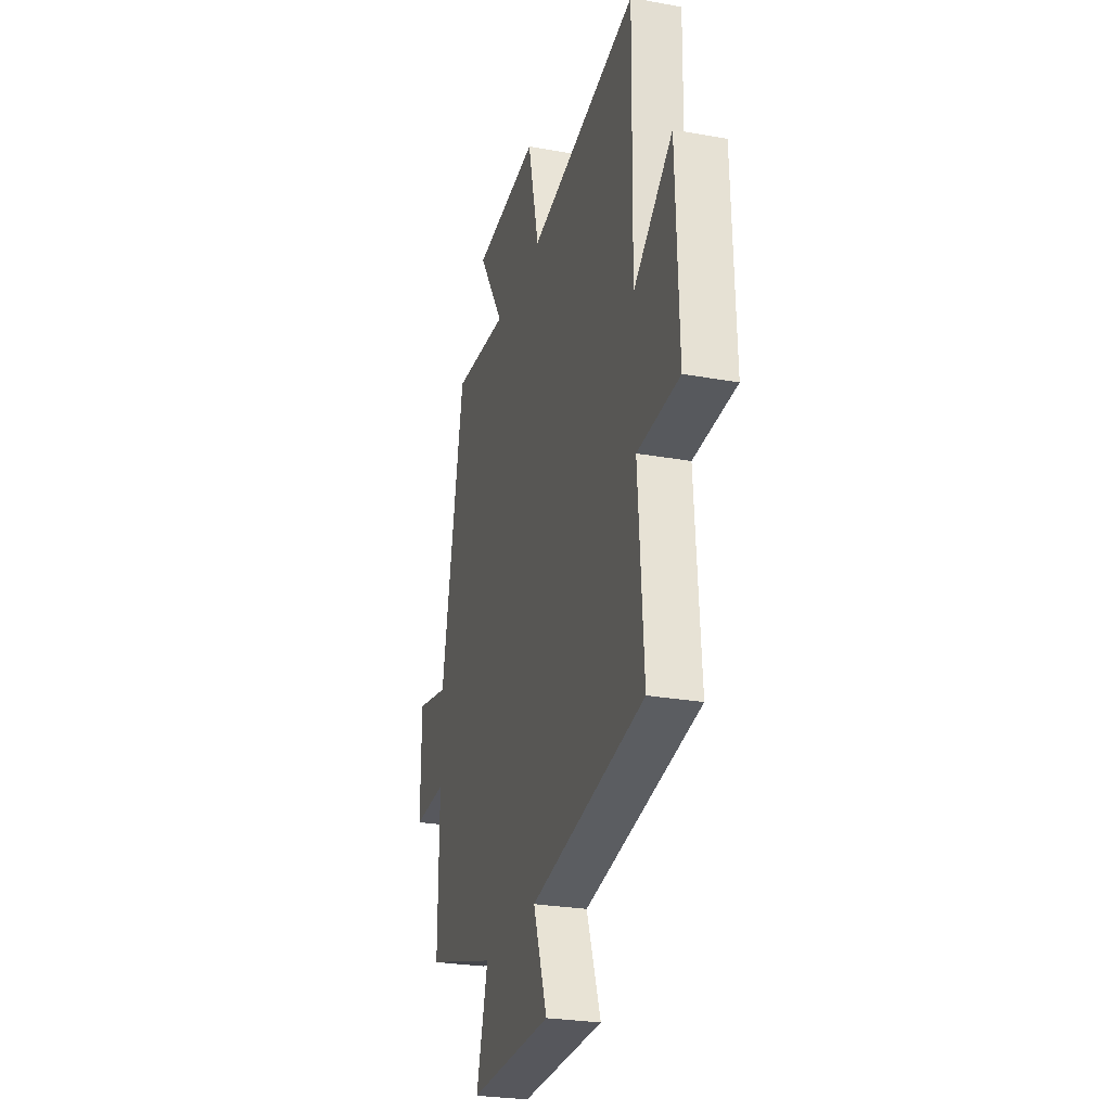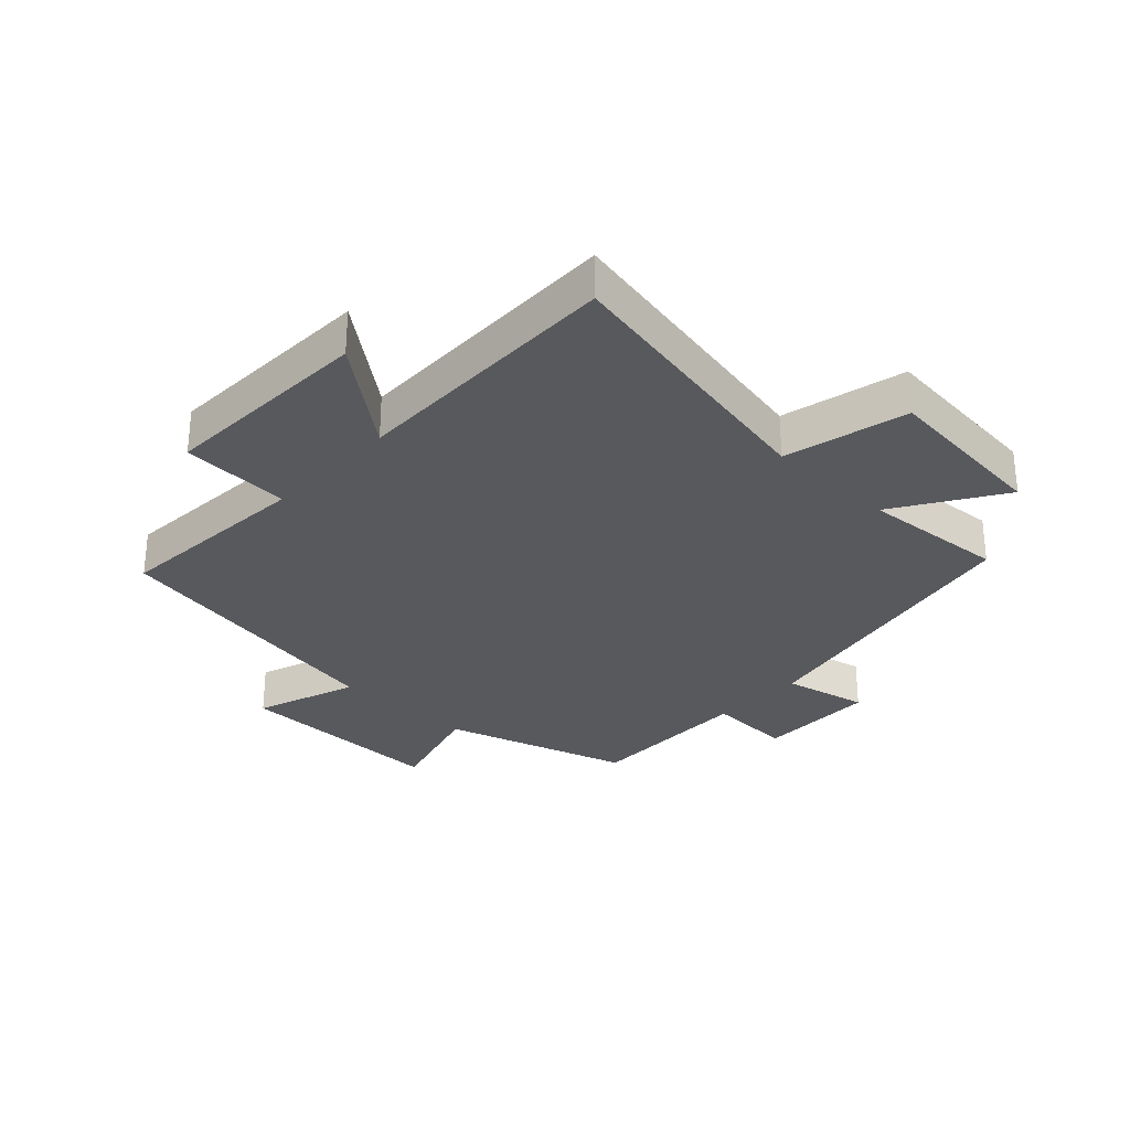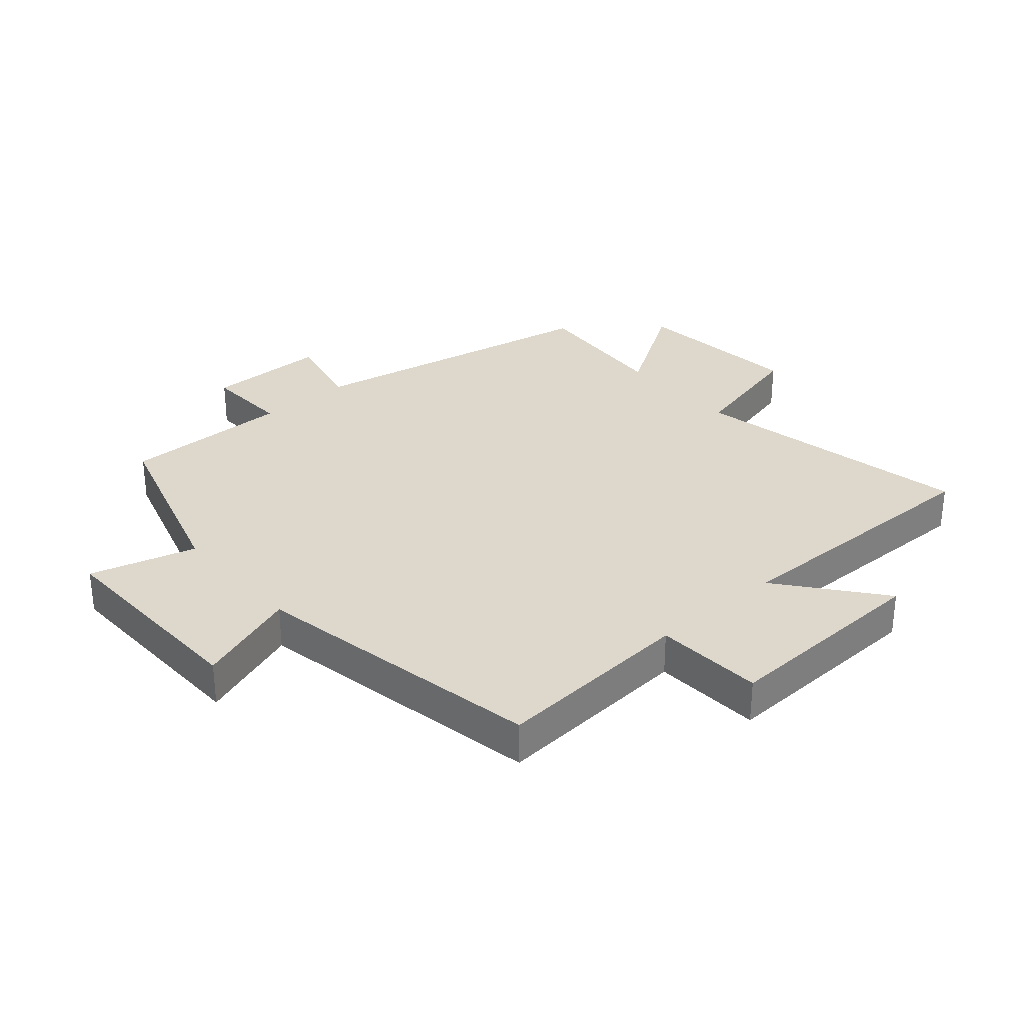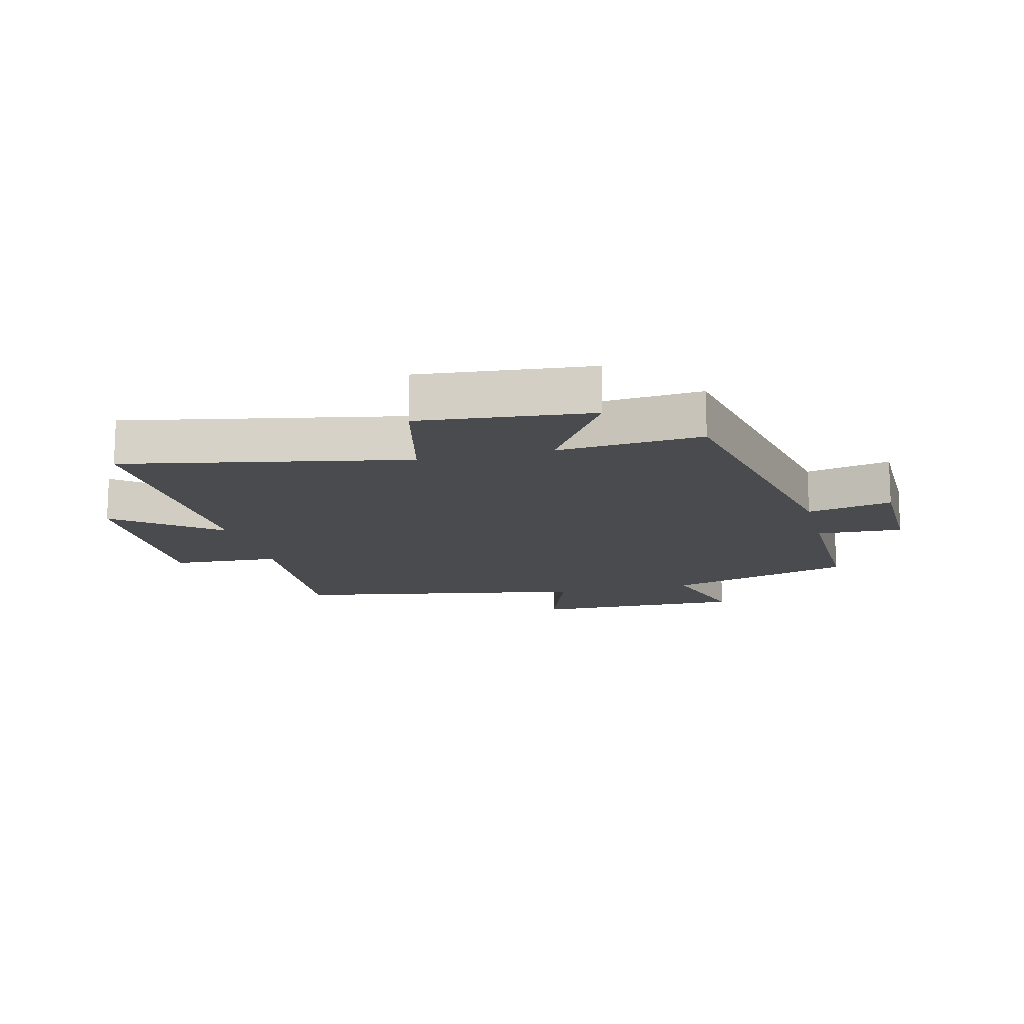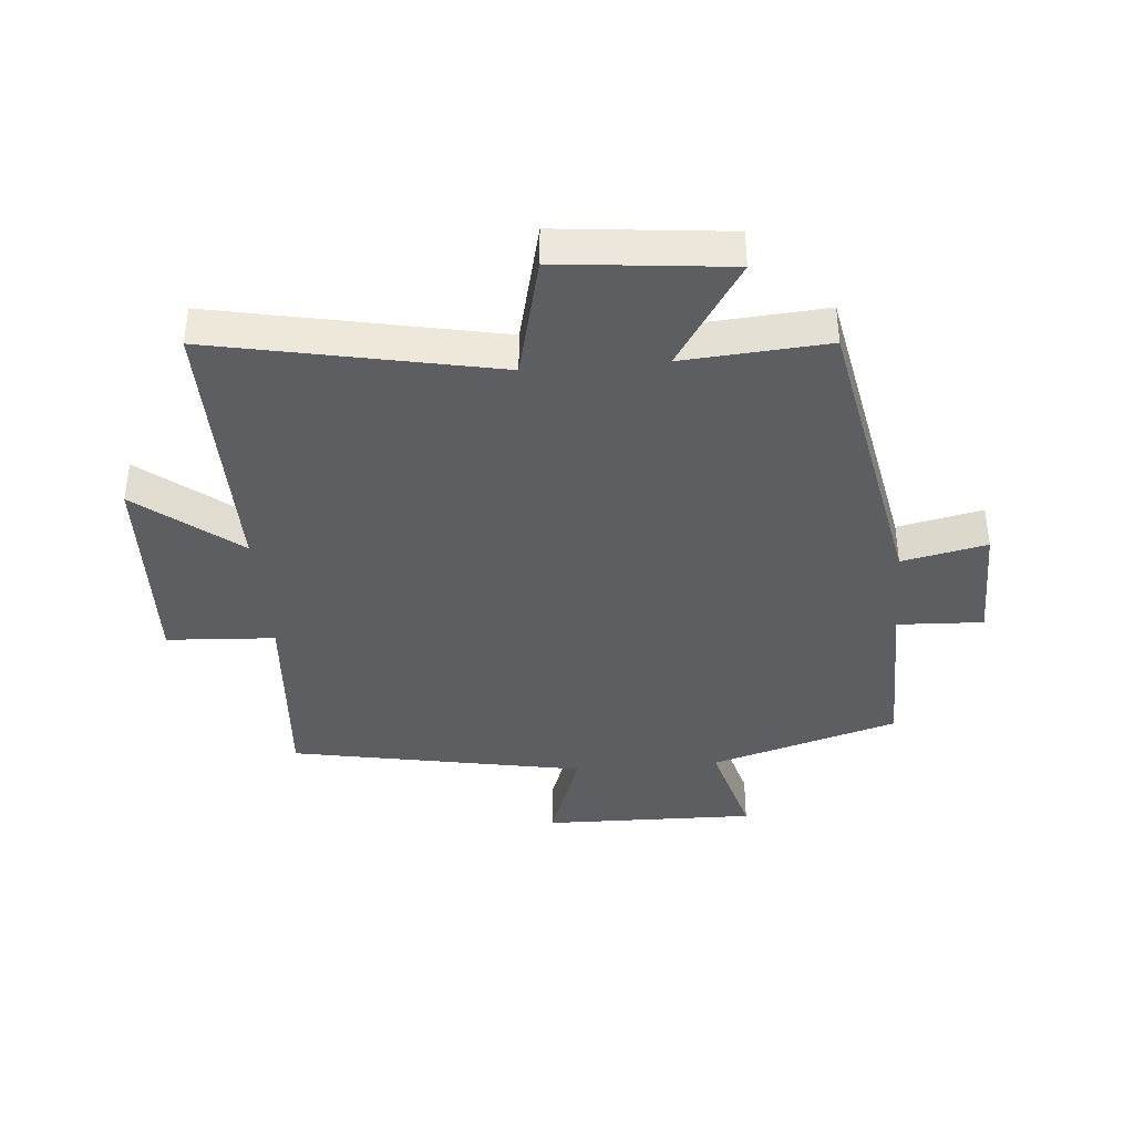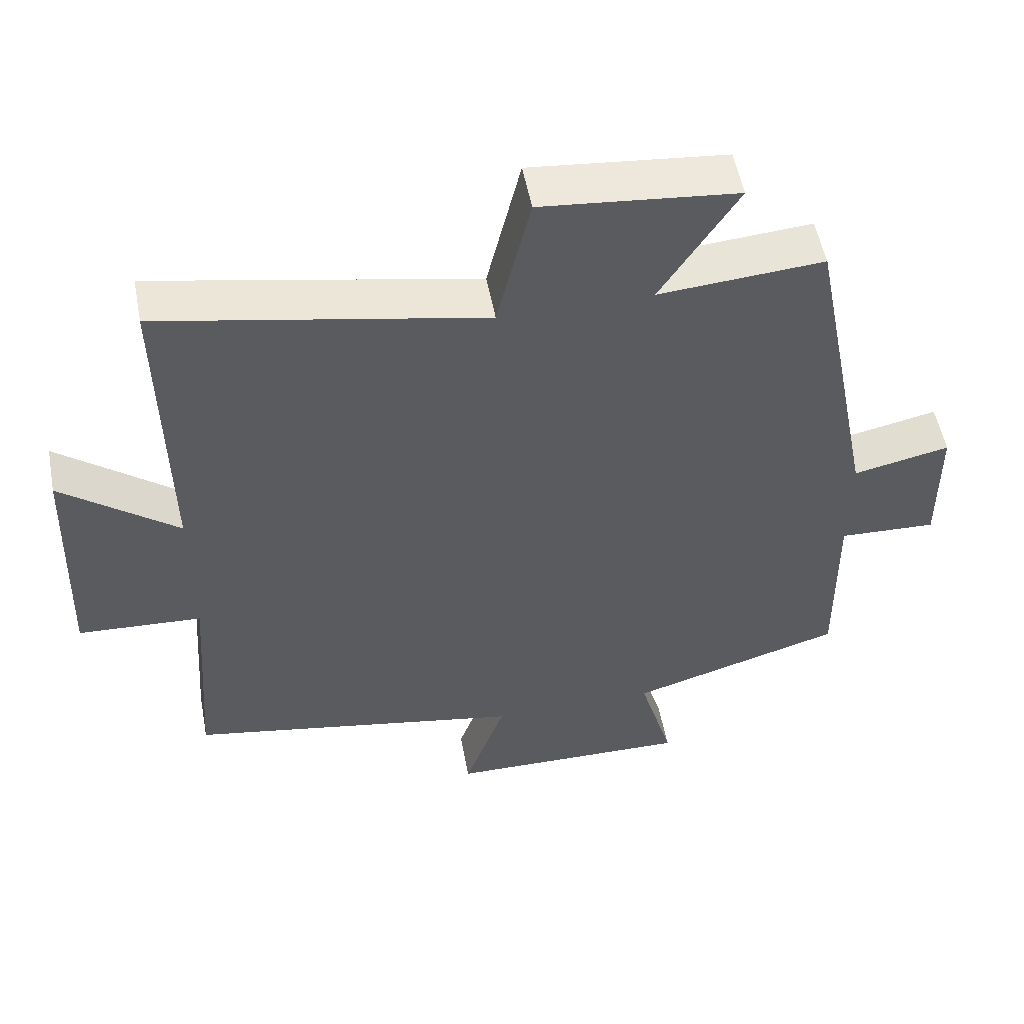
<metadata>
{"format":"obj","ext":"obj","renderer":"f3d","projection":"perspective","resolution":1024,"background":"white","views":[{"elev":-26.6,"azim":-105.7,"up":"+Z"},{"elev":-29.9,"azim":-43.2,"up":"+Y"},{"elev":31.4,"azim":-131.1,"up":"+Y"},{"elev":-14.2,"azim":14.1,"up":"+Y"},{"elev":-39.2,"azim":4.7,"up":"+Y"},{"elev":53.5,"azim":-10.7,"up":"+Z"}]}
</metadata>
<code>
v 0.503 0.07 -0.407
v 0.198 0.07 -0.5
v 0.247 0.07 -0.673
v -0.101 0.07 -0.667
v -0.042 0.07 -0.5
v -0.523 0.07 -0.412
v -0.5 0.07 -0.086
v -0.677 0.07 -0.076
v -0.665 0.07 0.272
v -0.5 0.07 0.142
v -0.507 0.07 0.591
v -0.047 0.07 0.5
v 0.001 0.07 0.701
v 0.279 0.07 0.673
v 0.169 0.07 0.5
v 0.404 0.07 0.518
v 0.5 0.07 0.028
v 0.638 0.07 0.058
v 0.64 0.07 -0.138
v 0.5 0.07 -0.132
v 0.503 0 -0.407
v 0.198 0 -0.5
v 0.247 0 -0.673
v -0.101 0 -0.667
v -0.042 0 -0.5
v -0.523 0 -0.412
v -0.5 0 -0.086
v -0.677 0 -0.076
v -0.665 0 0.272
v -0.5 0 0.142
v -0.507 0 0.591
v -0.047 0 0.5
v 0.001 0 0.701
v 0.279 0 0.673
v 0.169 0 0.5
v 0.404 0 0.518
v 0.5 0 0.028
v 0.638 0 0.058
v 0.64 0 -0.138
v 0.5 0 -0.132
f 17 18 19 20
f 15 16 17 20
f 15 20 1 2
f 12 13 14 15
f 12 15 2
f 10 11 12 2
f 7 8 9 10
f 7 10 2 3
f 5 6 7
f 5 7 3
f 3 4 5
f 40 39 38 37
f 40 37 36 35
f 22 21 40 35
f 35 34 33 32
f 22 35 32
f 22 32 31 30
f 30 29 28 27
f 23 22 30 27
f 27 26 25
f 23 27 25
f 25 24 23
f 1 21 22 2
f 2 22 23 3
f 3 23 24 4
f 4 24 25 5
f 5 25 26 6
f 6 26 27 7
f 7 27 28 8
f 8 28 29 9
f 9 29 30 10
f 10 30 31 11
f 11 31 32 12
f 12 32 33 13
f 13 33 34 14
f 14 34 35 15
f 15 35 36 16
f 16 36 37 17
f 17 37 38 18
f 18 38 39 19
f 19 39 40 20
f 20 40 21 1

</code>
